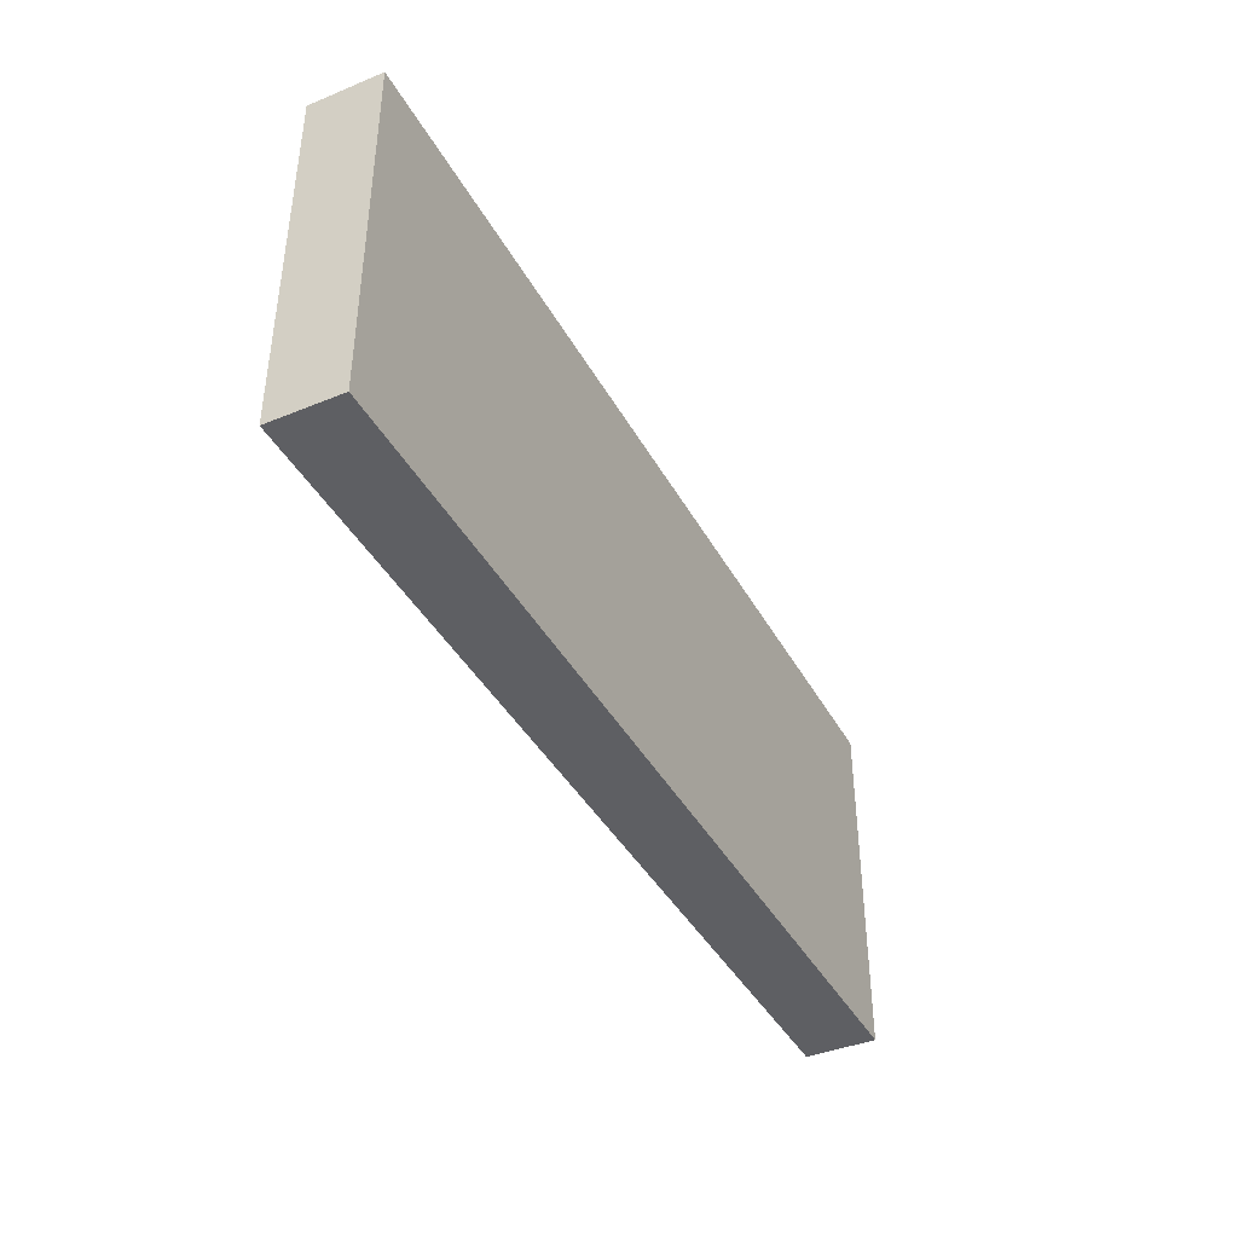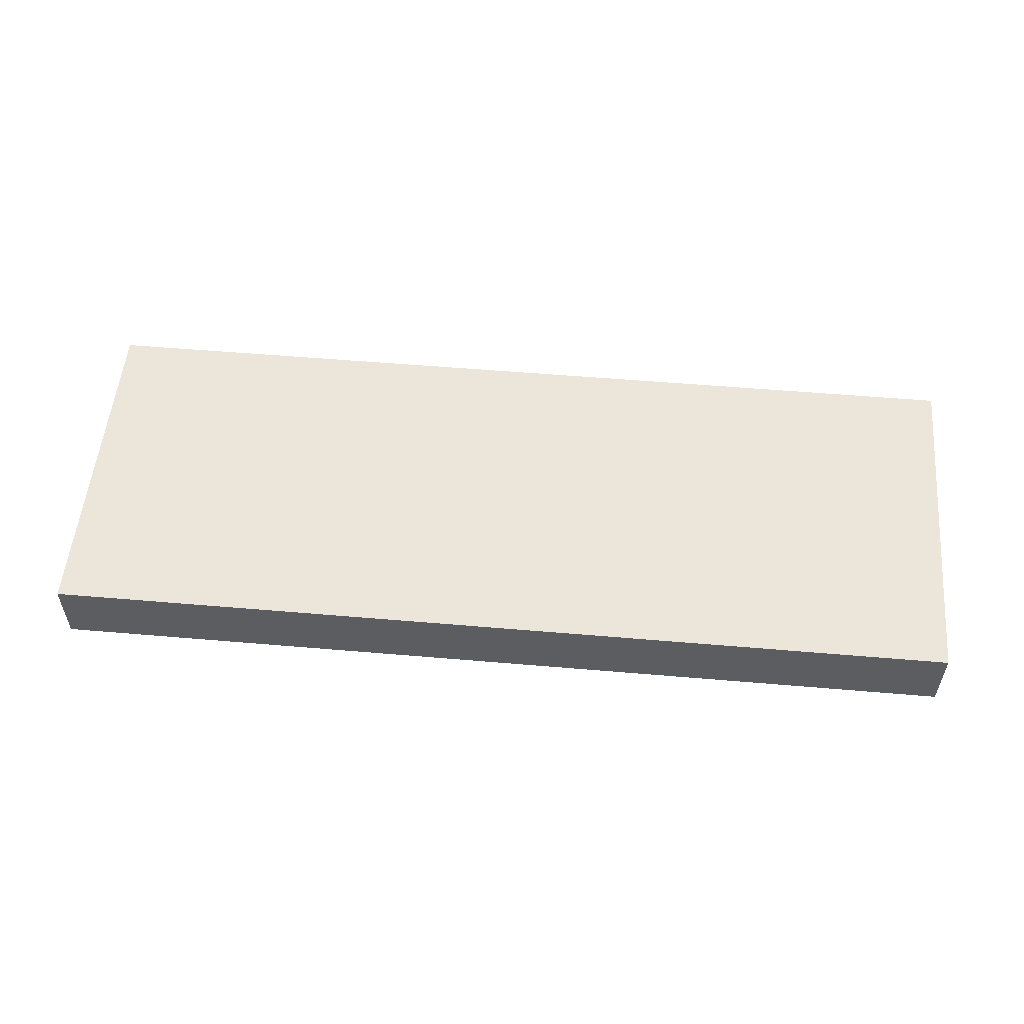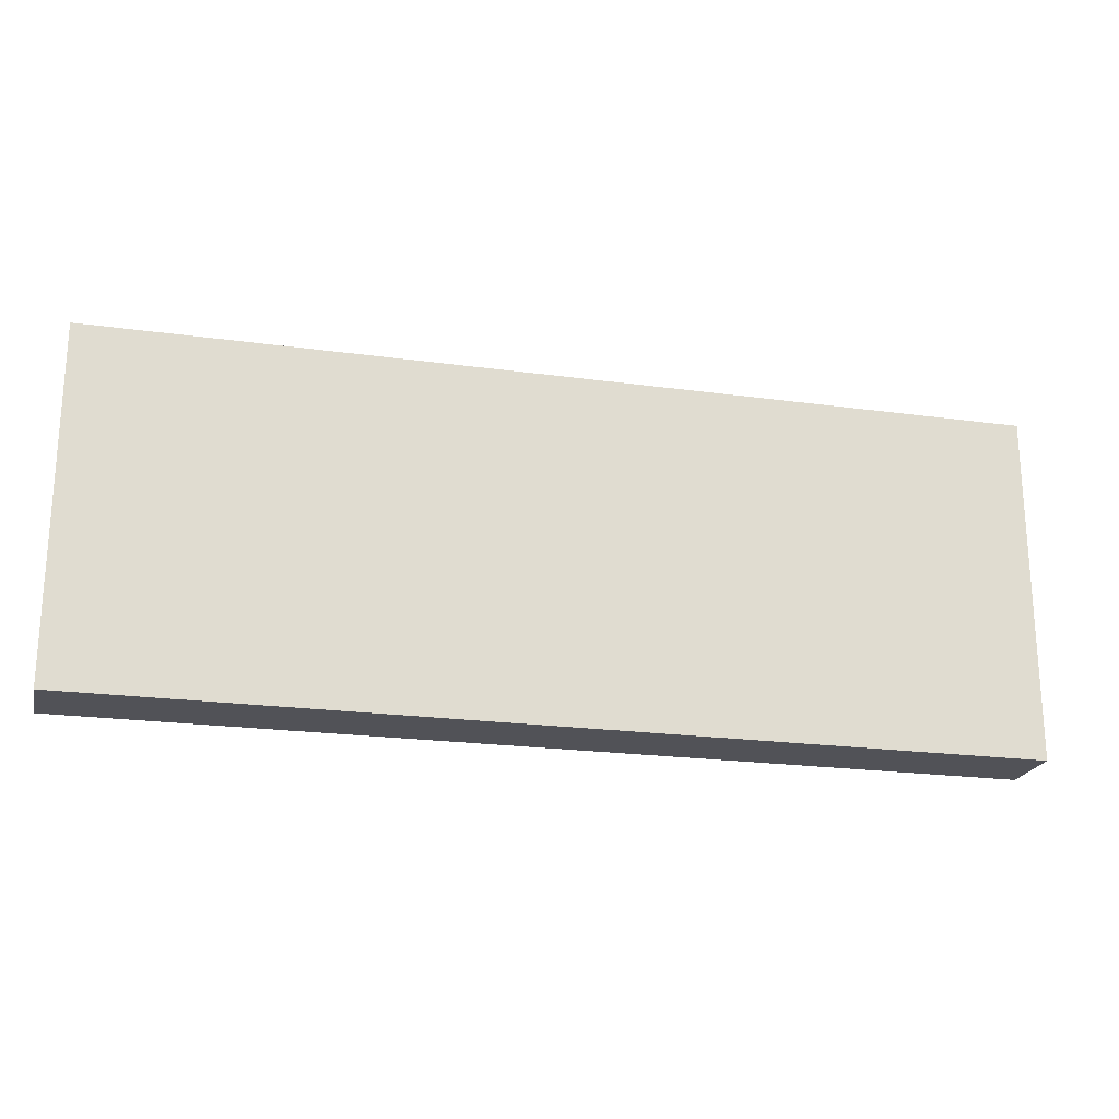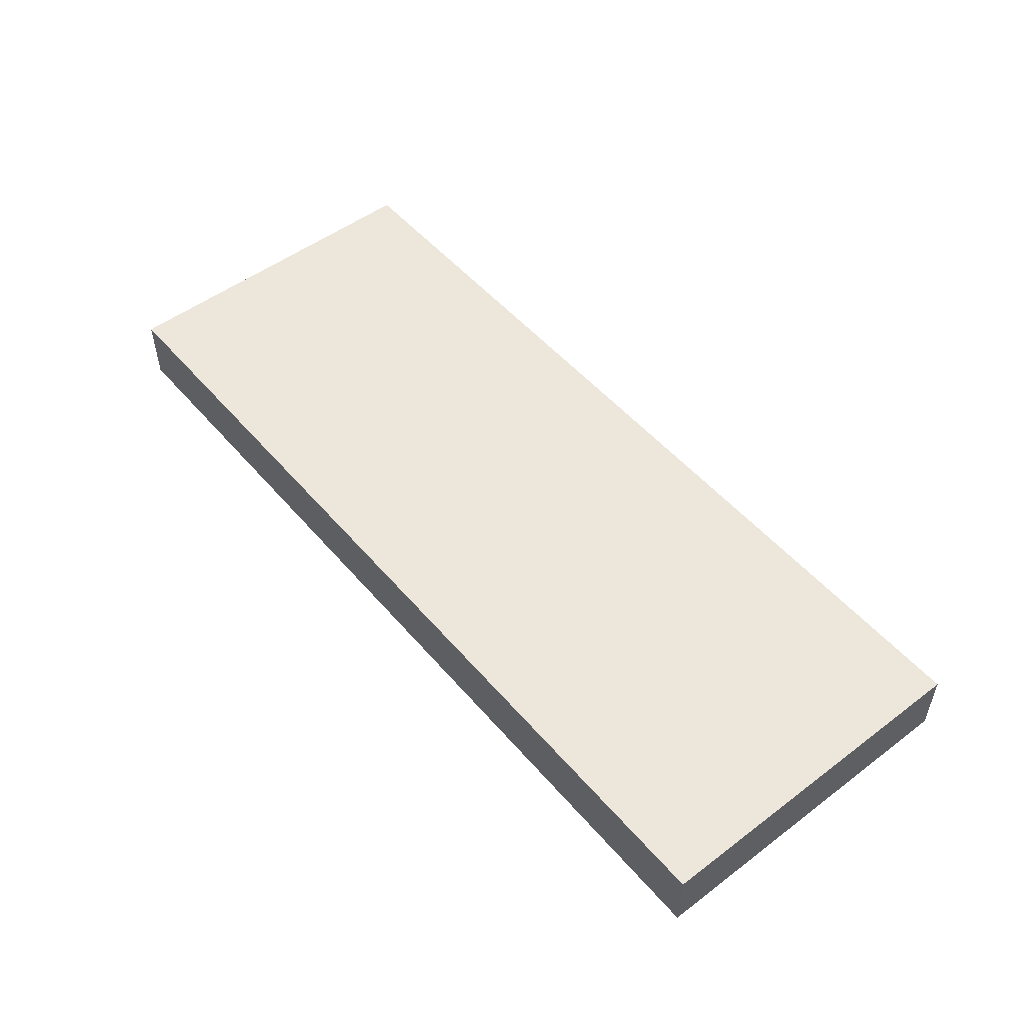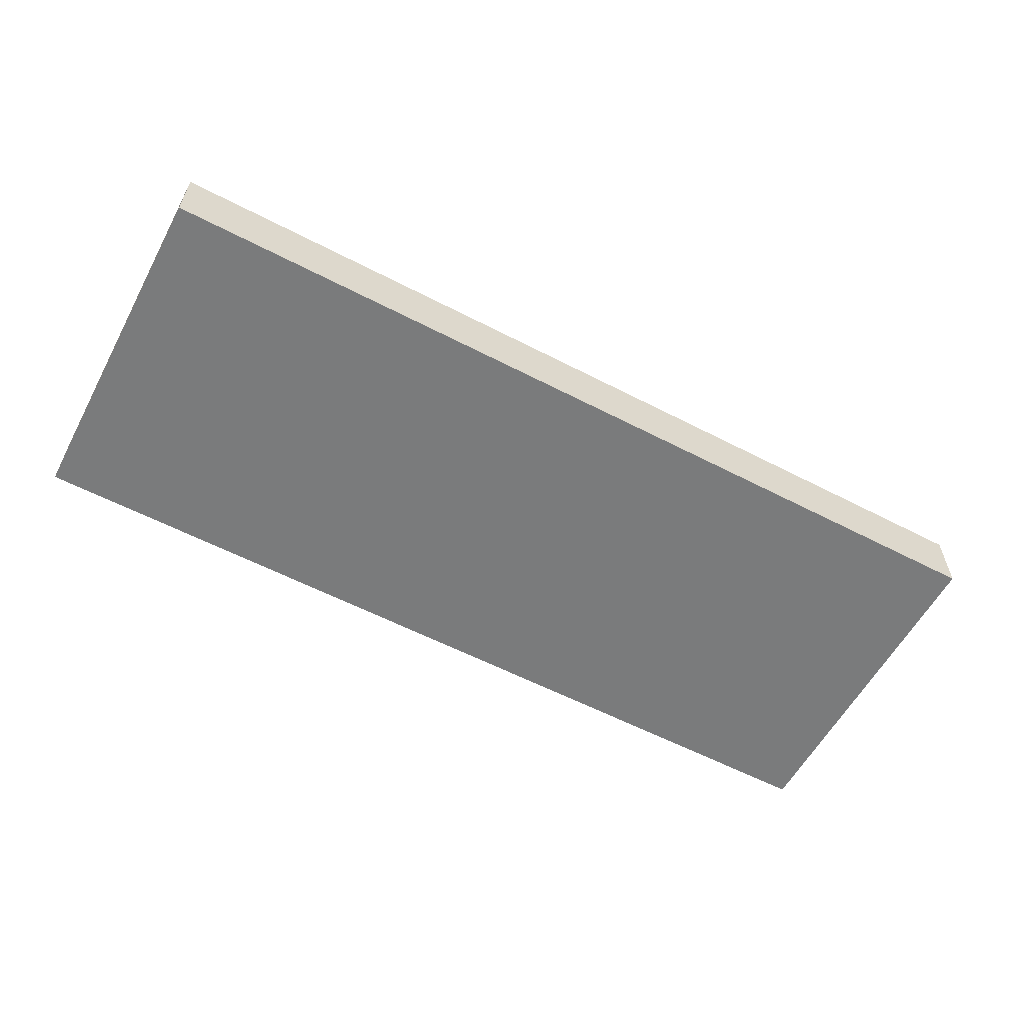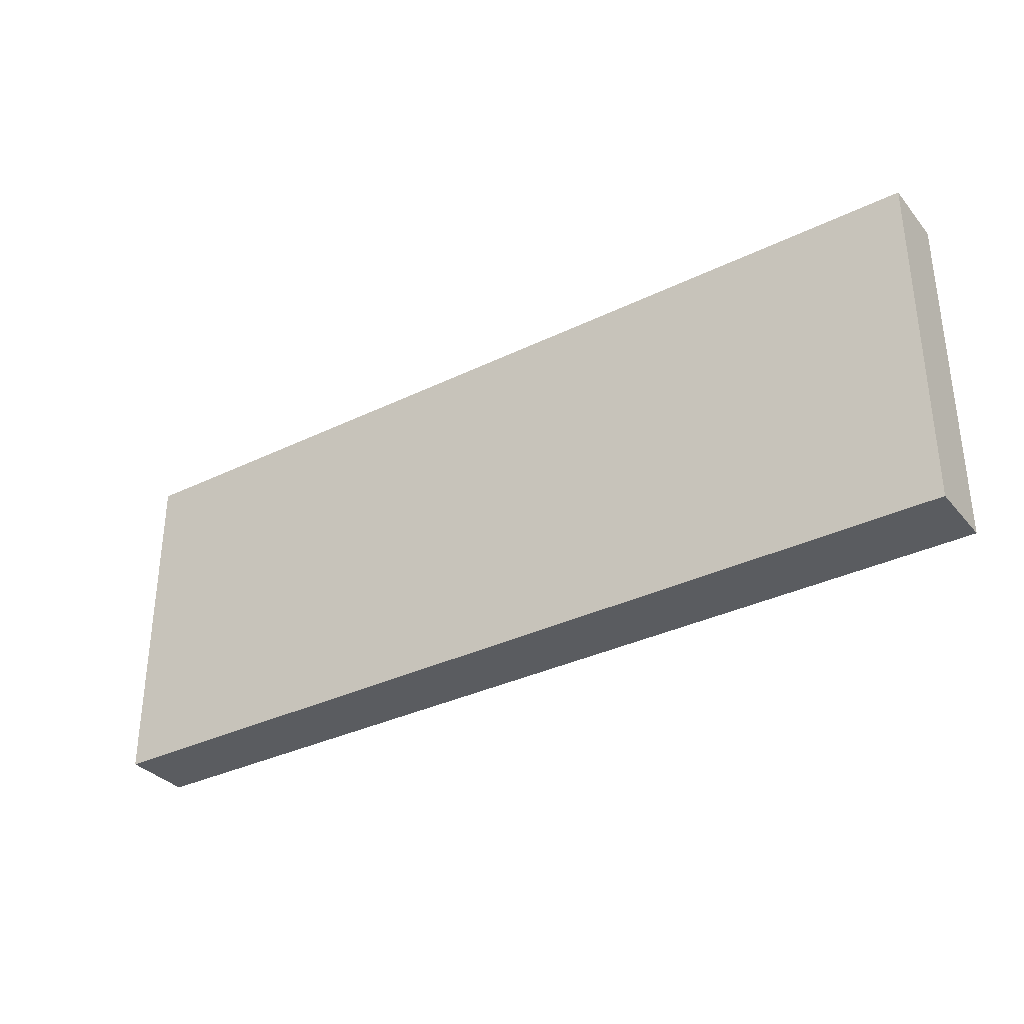
<metadata>
{"format":"obj","ext":"obj","renderer":"f3d","projection":"perspective","resolution":1024,"background":"white","views":[{"elev":-40.7,"azim":116.6,"up":"+Z"},{"elev":54.2,"azim":5.2,"up":"+Y"},{"elev":-21.6,"azim":-13.6,"up":"+Z"},{"elev":51.4,"azim":50.8,"up":"+Y"},{"elev":-58.3,"azim":-28.2,"up":"+Y"},{"elev":-33.6,"azim":-146.3,"up":"+Z"}]}
</metadata>
<code>
o Box001.008
v -0.7874 -0.05906 -0.2953
v -0.7874 0.05906 -0.2953
v 0.7874 0.05906 -0.2953
v 0.7874 -0.05906 -0.2953
v -0.7874 -0.05906 0.2953
v 0.7874 -0.05906 0.2953
v 0.7874 0.05906 0.2953
v -0.7874 0.05906 0.2953
f 1 4 6 5
f 1 2 3 4
f 4 3 7 6
f 5 6 7 8
f 3 2 8 7
f 2 1 5 8

</code>
